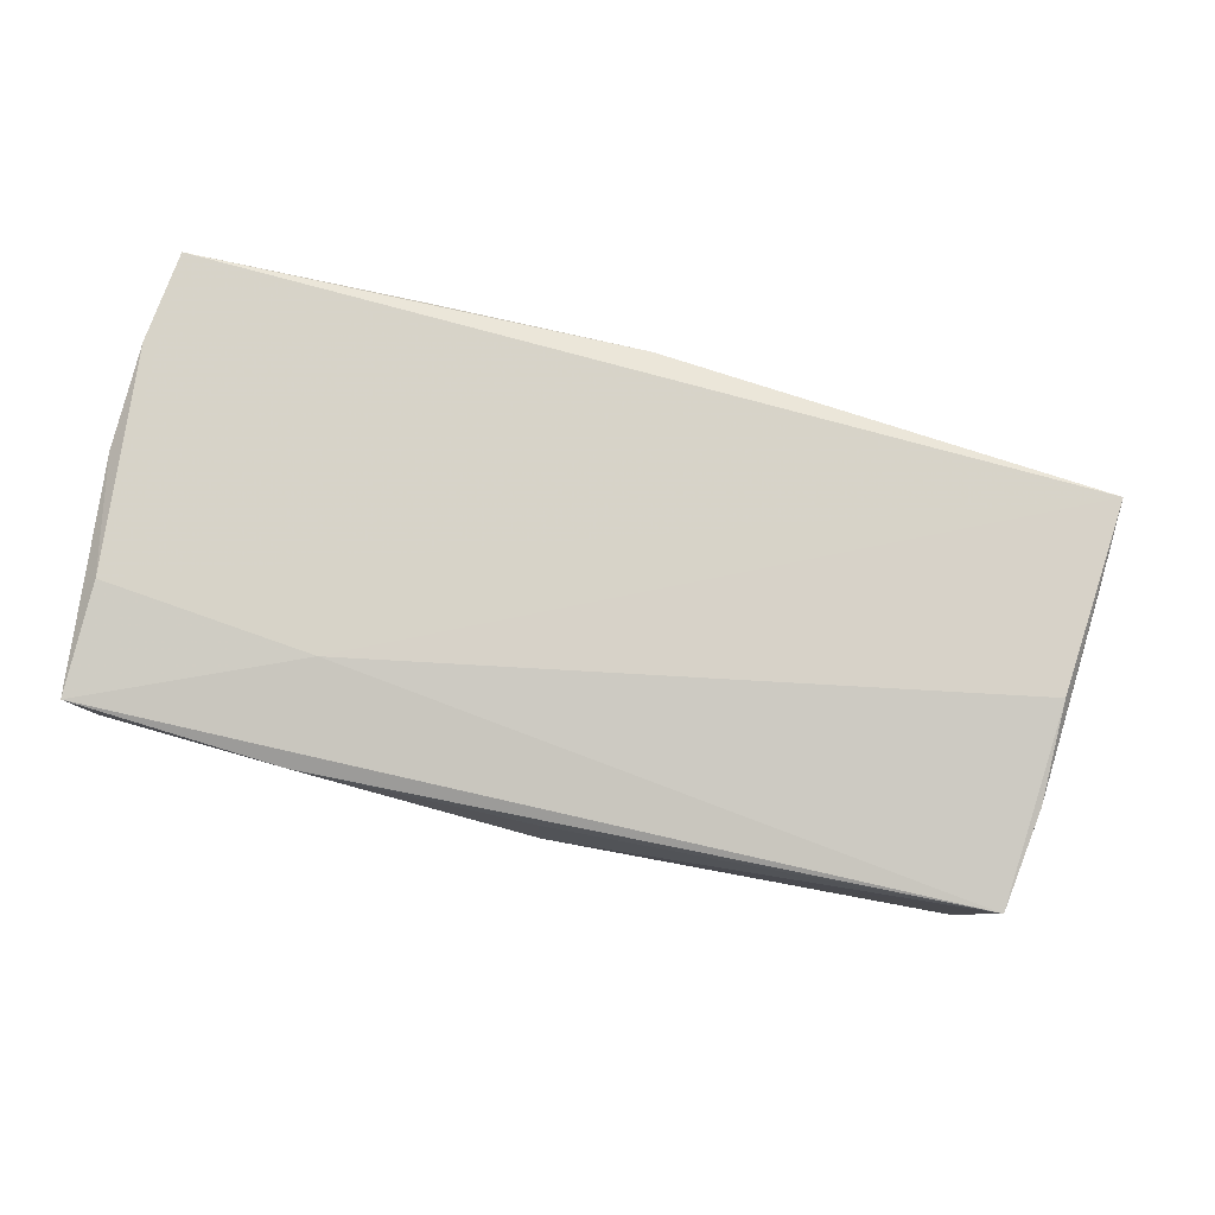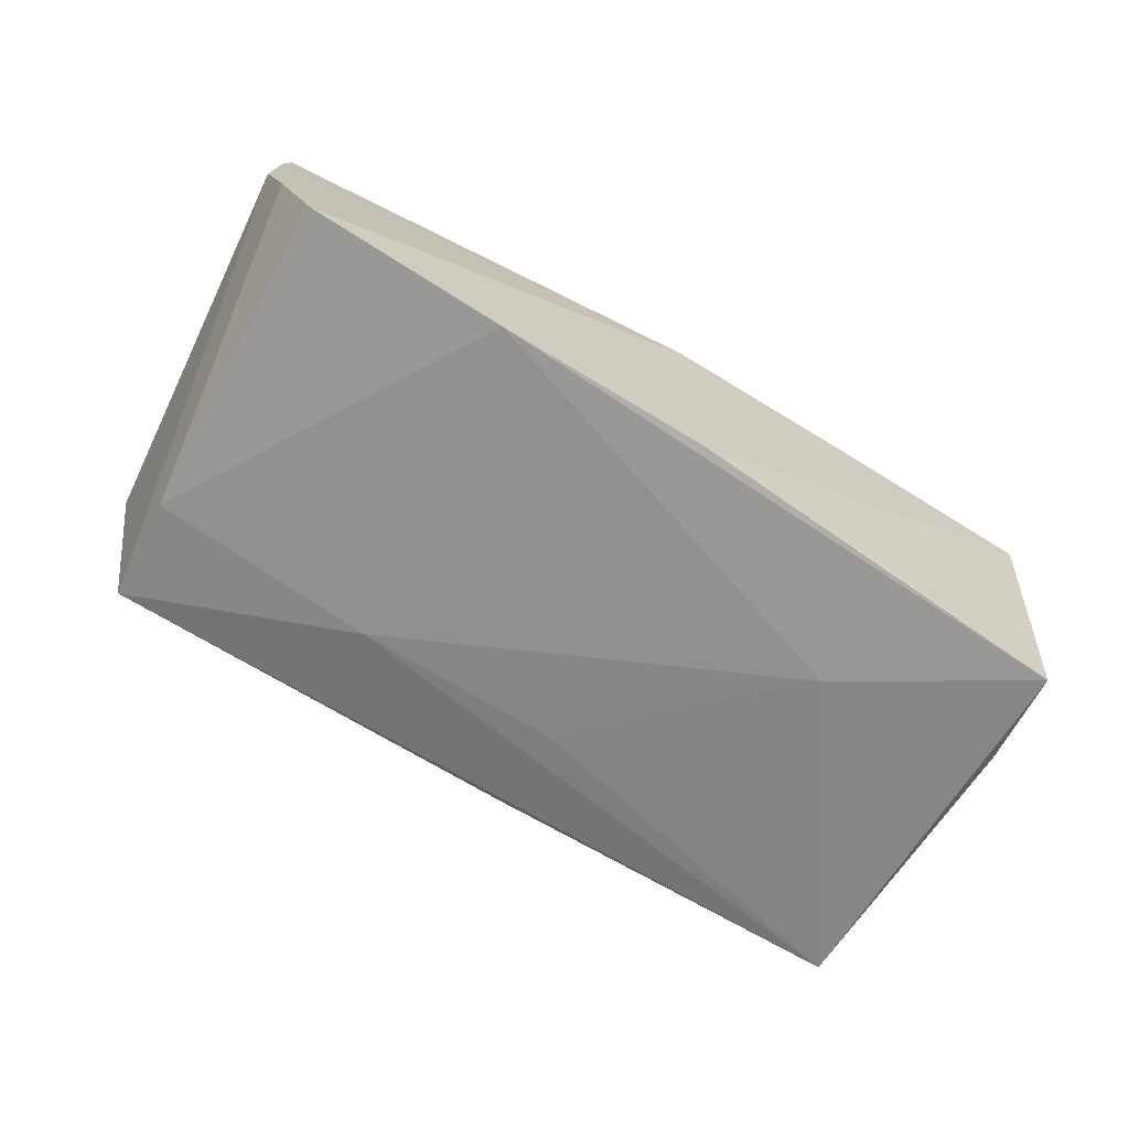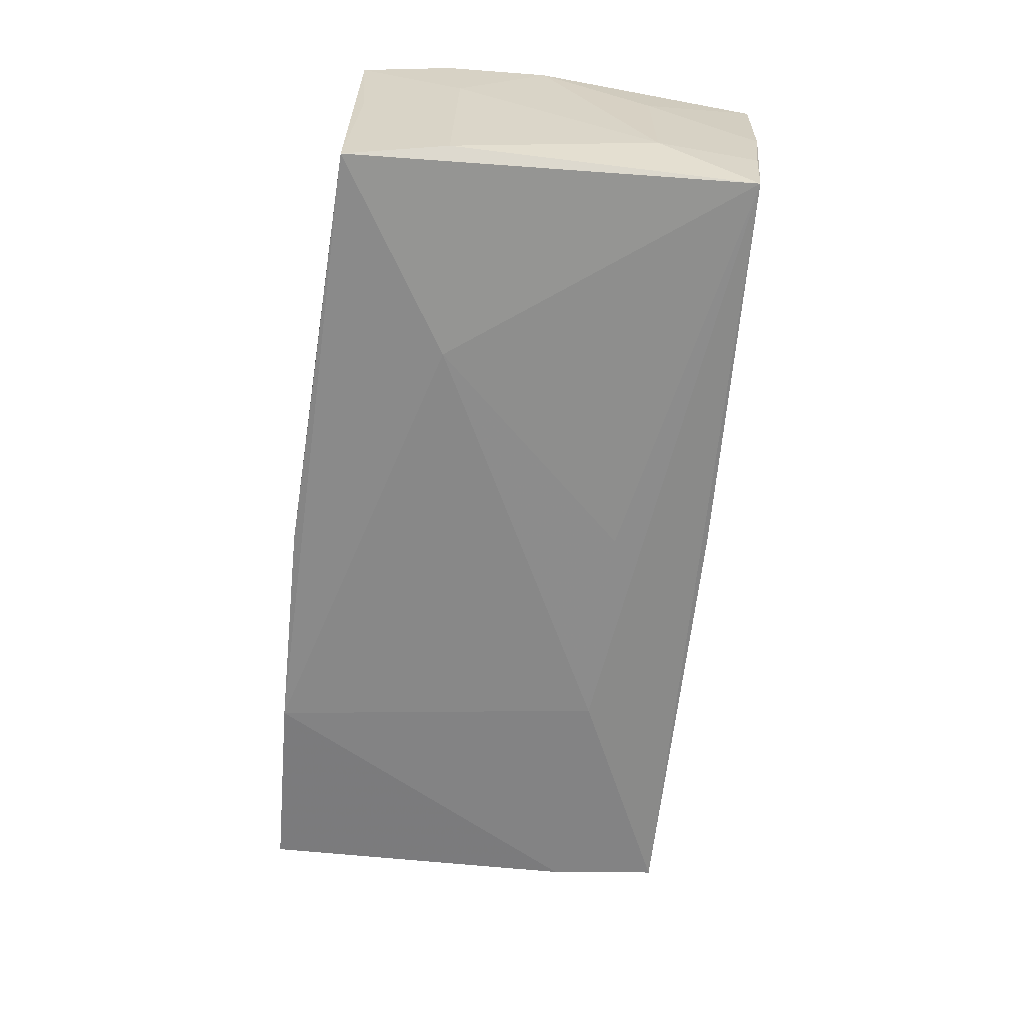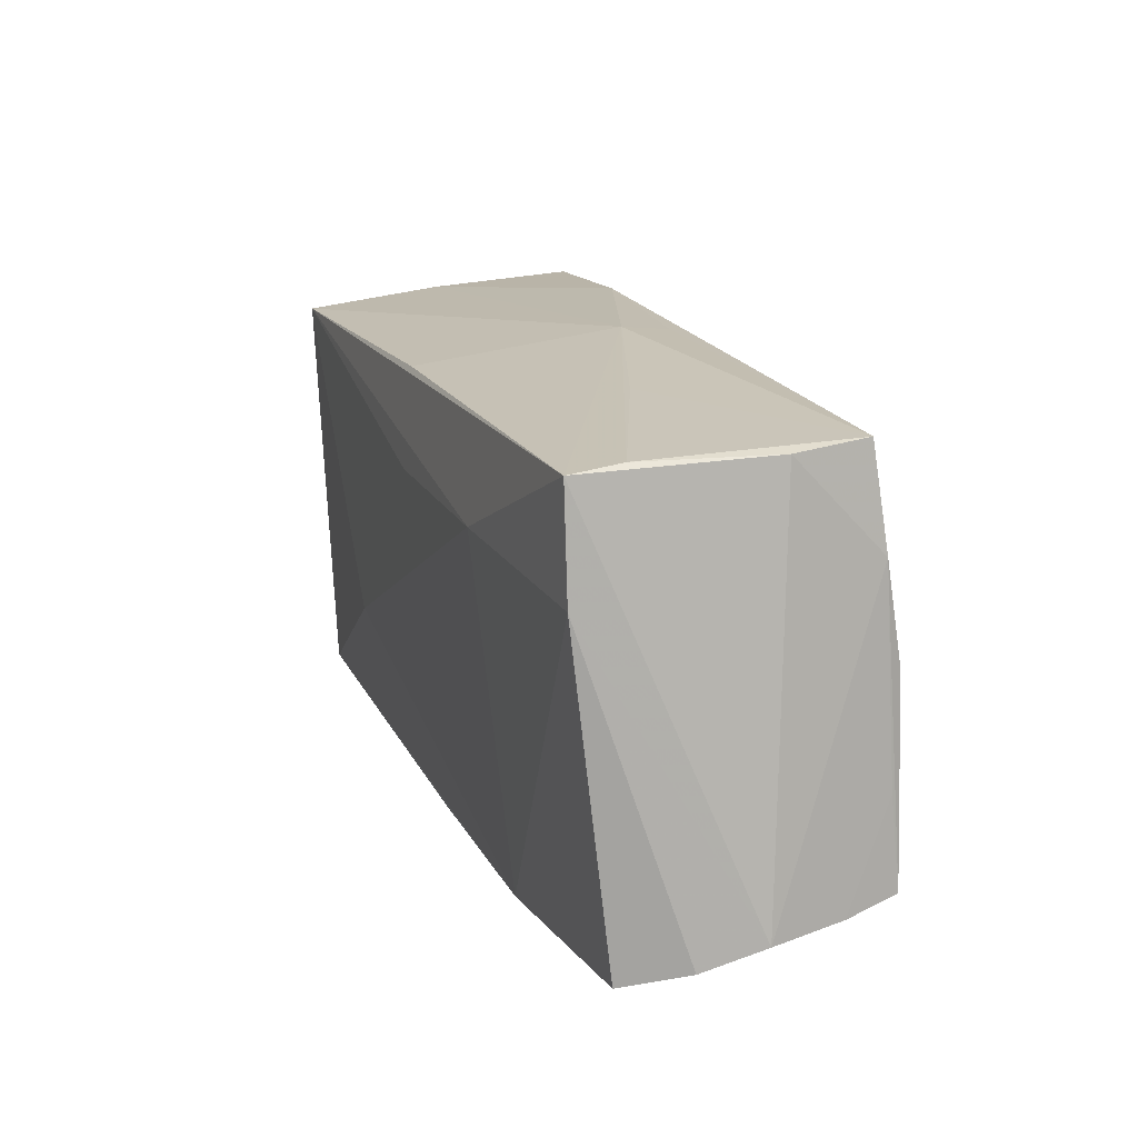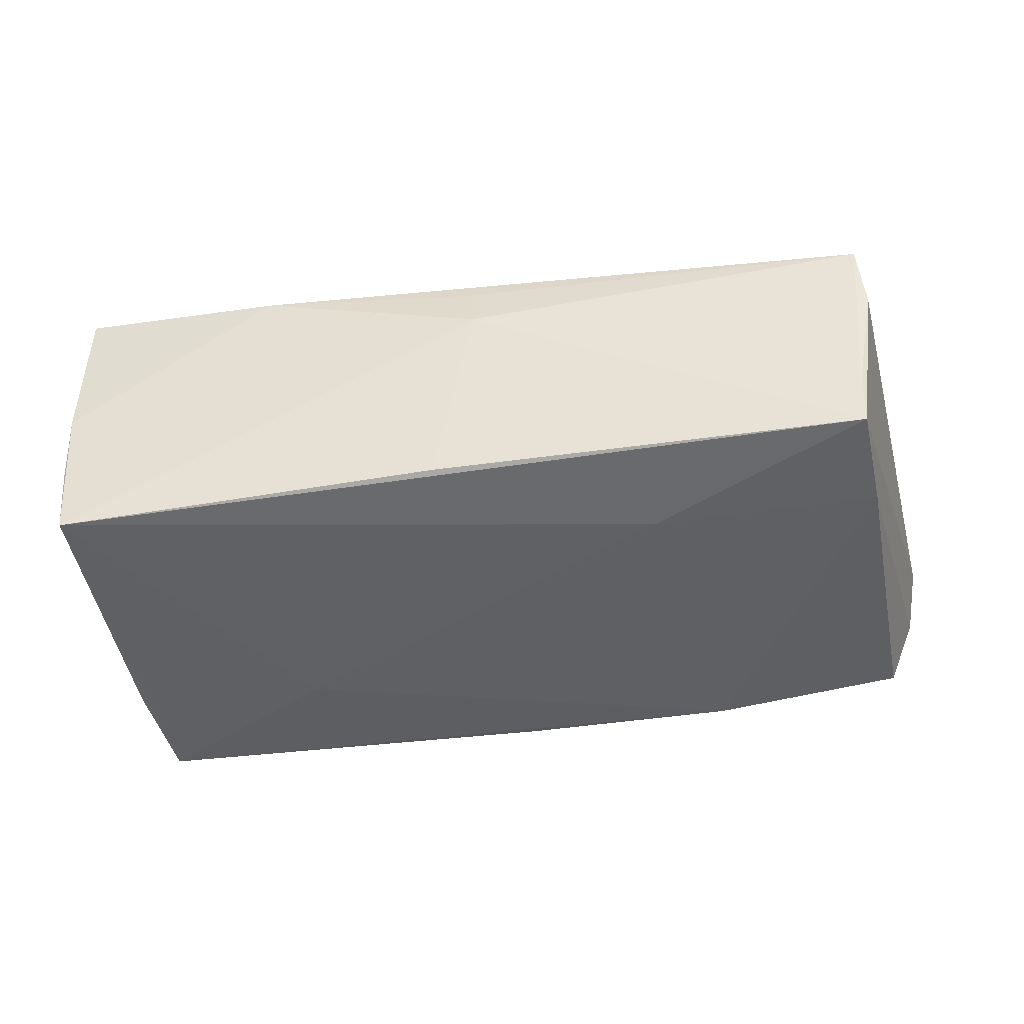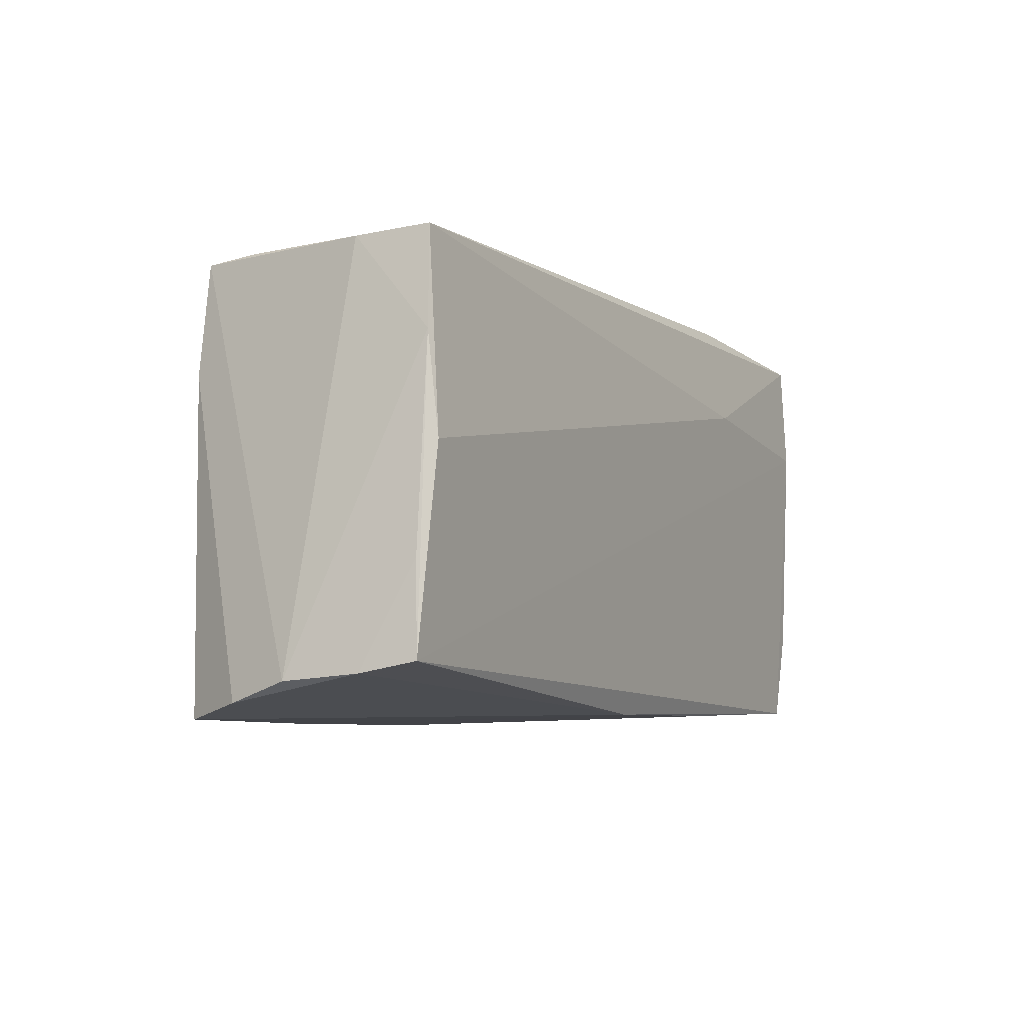
<metadata>
{"format":"obj","ext":"obj","renderer":"f3d","projection":"perspective","resolution":1024,"background":"white","views":[{"elev":78.9,"azim":-170.1,"up":"+Z"},{"elev":-61.8,"azim":-35.4,"up":"+Z"},{"elev":-65.4,"azim":81.0,"up":"+Z"},{"elev":20.0,"azim":-108.3,"up":"+Y"},{"elev":-45.8,"azim":-174.8,"up":"+Z"},{"elev":-3.2,"azim":-62.2,"up":"+Y"}]}
</metadata>
<code>
v 0.05313 -0.01547 0.006804
v 0.02802 0.02726 0.01587
v 0.05137 -0.02868 0.01726
v -0.03119 -0.02715 -0.01602
v 0.05117 -0.01582 -0.01725
v 0.05404 0.02321 -0.0013
v -0.0005476 0.02928 0.007015
v -0.05586 -0.02545 -0.01316
v 0.05372 0.02217 -0.01064
v -0.05824 -0.0185 0.01742
v 0.00469 0.02516 -0.01749
v -0.05929 -0.02333 -0.005403
v -0.0548 0.005216 0.01803
v 0.02295 -0.02785 0.01622
v 0.05362 0.02422 0.01752
v 0.05244 0.01051 0.01878
v -0.003517 -0.02649 0.01629
v 0.05034 -0.02748 0.0008305
v -0.05412 0.0173 0.01628
v -0.06072 -0.02079 0.002121
v 0.0546 -0.00439 0.01678
v 0.04848 -0.02858 -0.01843
v -0.05125 0.01433 -0.01644
v -0.05255 0.0286 0.006036
v -0.04953 0.02843 -0.009889
v 0.02559 -0.01293 -0.01953
v -0.0001622 0.02842 0.0133
v -0.02277 0.01407 -0.01852
v -0.05185 0.02935 0.01512
v -0.003989 -0.02868 -0.01651
v 0.05397 0.009585 -0.01059
v -0.02586 0.0289 -0.001015
v 0.05337 -0.01735 0.01766
v 0.05459 0.009532 0.007639
v 0.003302 0.01295 -0.01903
v 0.02659 0.01484 0.01878
v -0.04939 0.02765 -0.01623
v -0.05941 -0.01988 0.01091
v 0.05296 0.02162 -0.01938
v 0.02229 -0.02868 -0.01691
v -0.05711 -0.007504 0.01666
f 24 37 20
f 20 37 23
f 34 15 21
f 15 34 6
f 21 15 16
f 16 10 3
f 7 37 25
f 37 24 25
f 29 25 24
f 7 6 39
f 39 6 9
f 21 16 33
f 33 16 3
f 36 16 15
f 36 29 13
f 15 29 36
f 13 10 36
f 10 16 36
f 2 29 15
f 2 6 7
f 15 6 2
f 19 10 13
f 13 29 19
f 19 24 20
f 19 29 24
f 7 25 32
f 32 29 7
f 25 29 32
f 20 23 12
f 23 8 12
f 12 38 20
f 8 38 12
f 4 8 23
f 22 4 26
f 30 4 22
f 26 39 22
f 22 39 5
f 37 39 28
f 28 23 37
f 26 4 28
f 28 4 23
f 11 37 7
f 7 39 11
f 11 39 37
f 1 33 3
f 21 33 1
f 7 29 27
f 27 2 7
f 29 2 27
f 17 38 8
f 8 4 17
f 3 10 17
f 10 38 17
f 17 4 30
f 41 38 10
f 10 19 41
f 20 38 41
f 41 19 20
f 3 30 40
f 40 22 3
f 30 22 40
f 3 22 18
f 18 22 5
f 18 1 3
f 5 1 18
f 31 39 9
f 5 39 31
f 9 6 31
f 31 6 34
f 31 34 21
f 21 1 31
f 31 1 5
f 35 39 26
f 26 28 35
f 35 28 39
f 14 30 3
f 3 17 14
f 14 17 30

</code>
